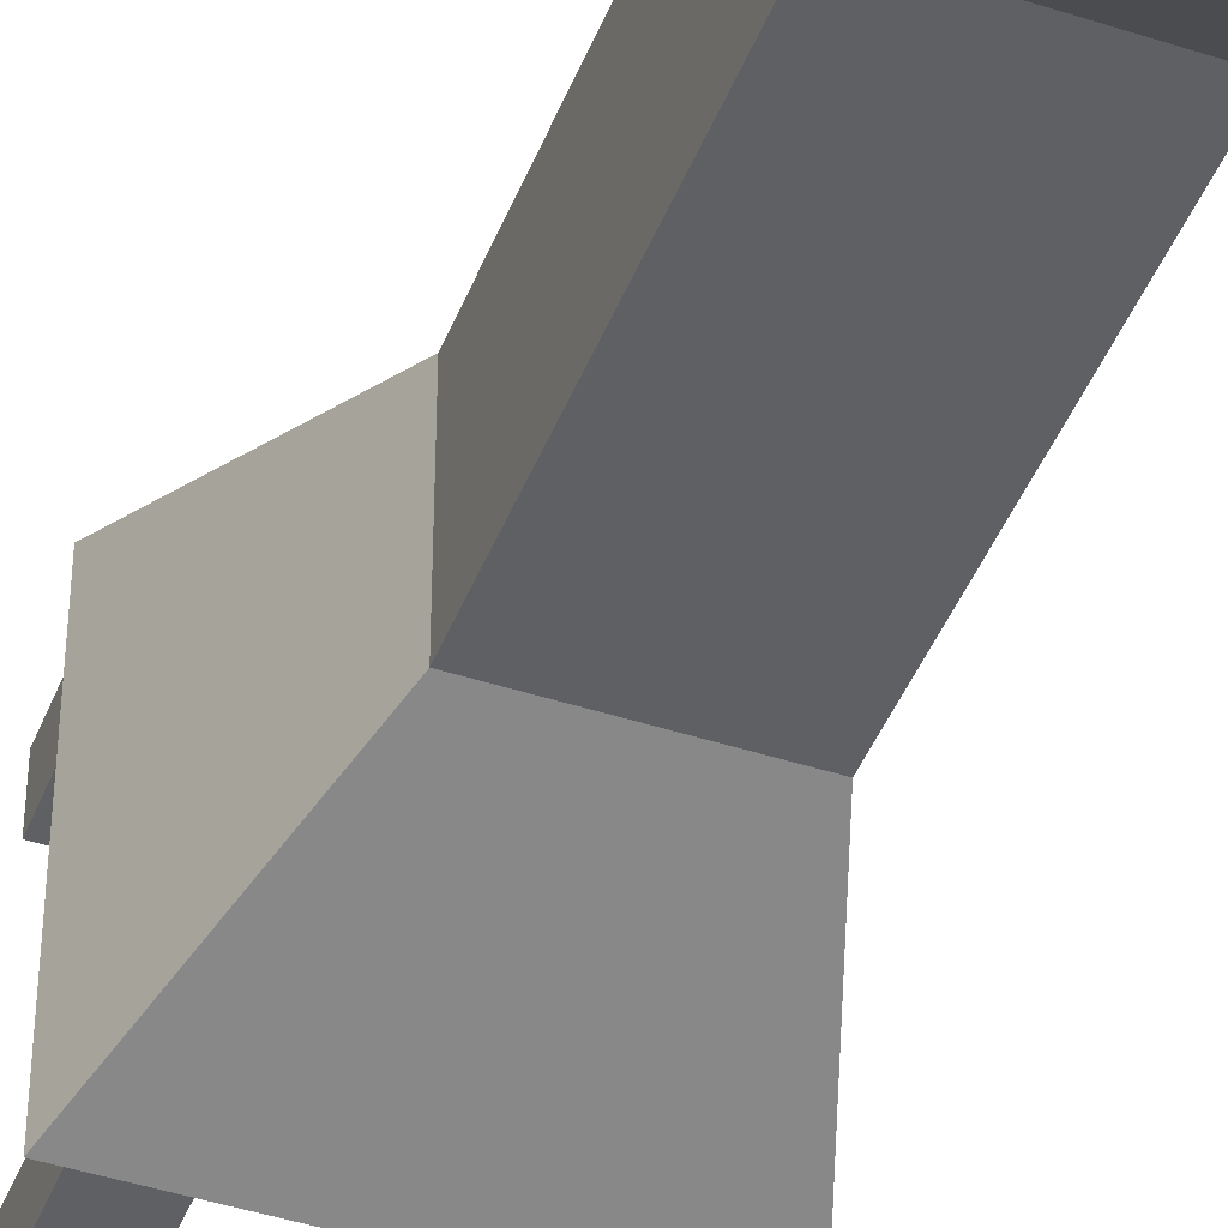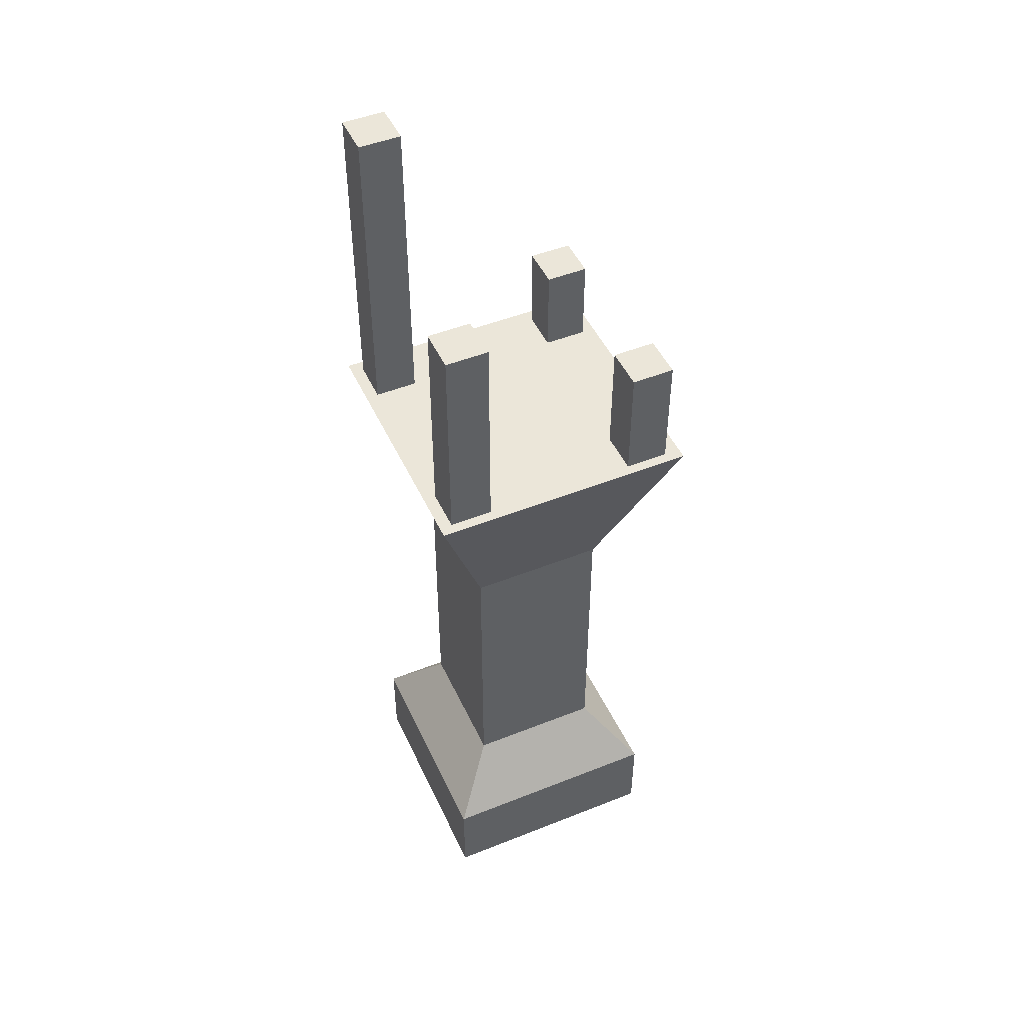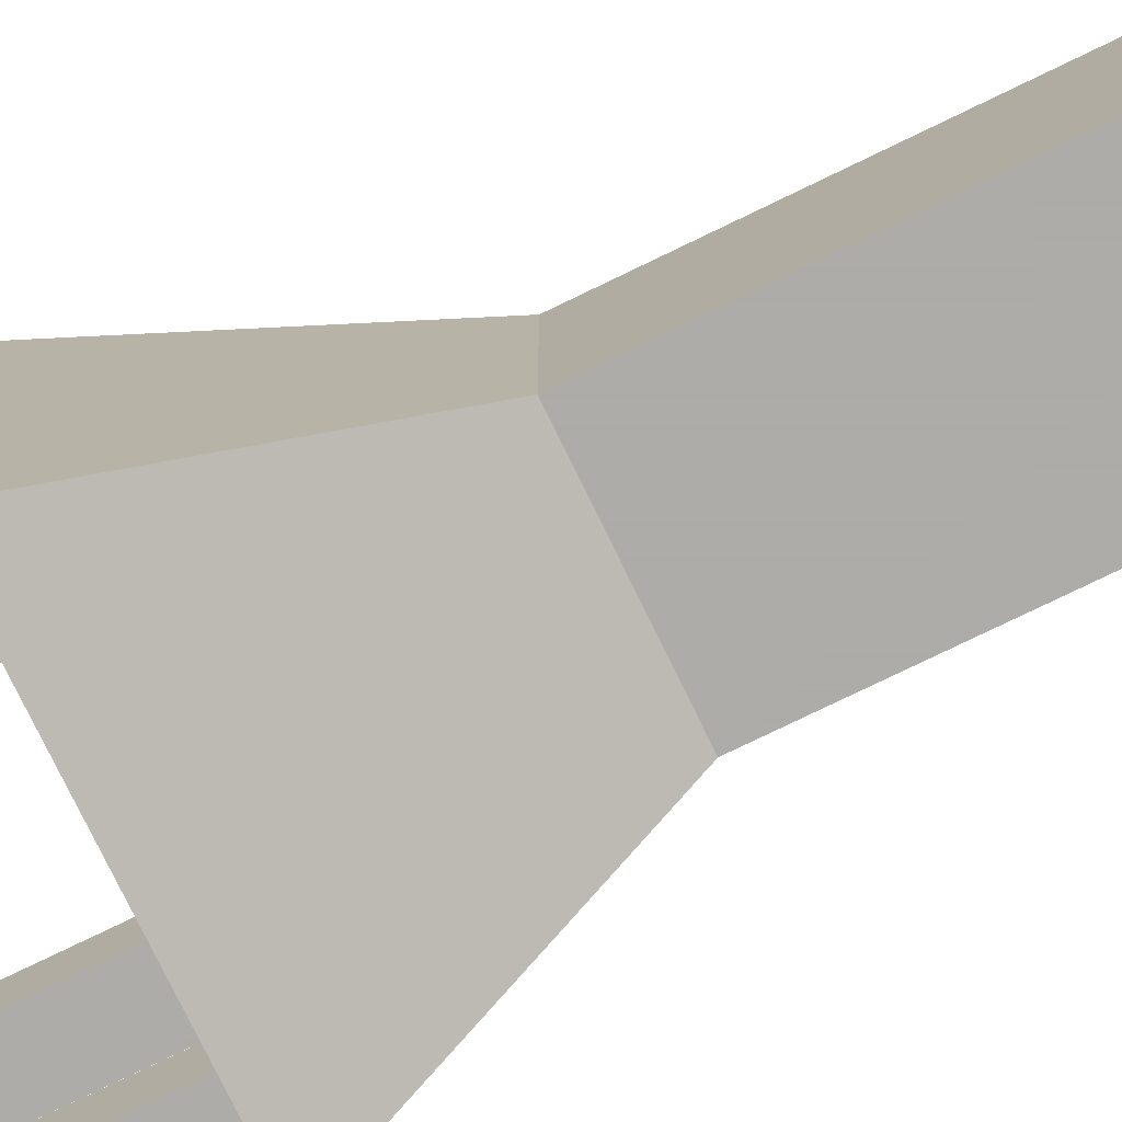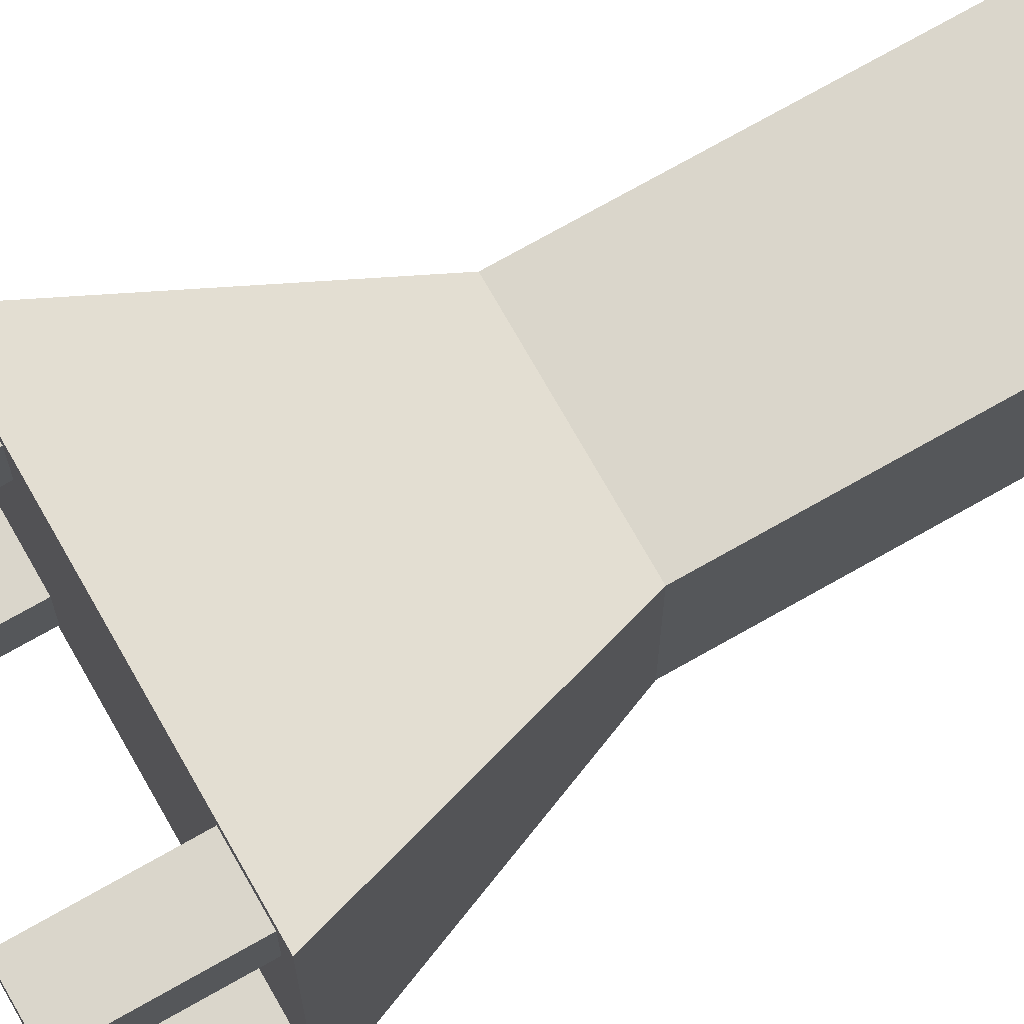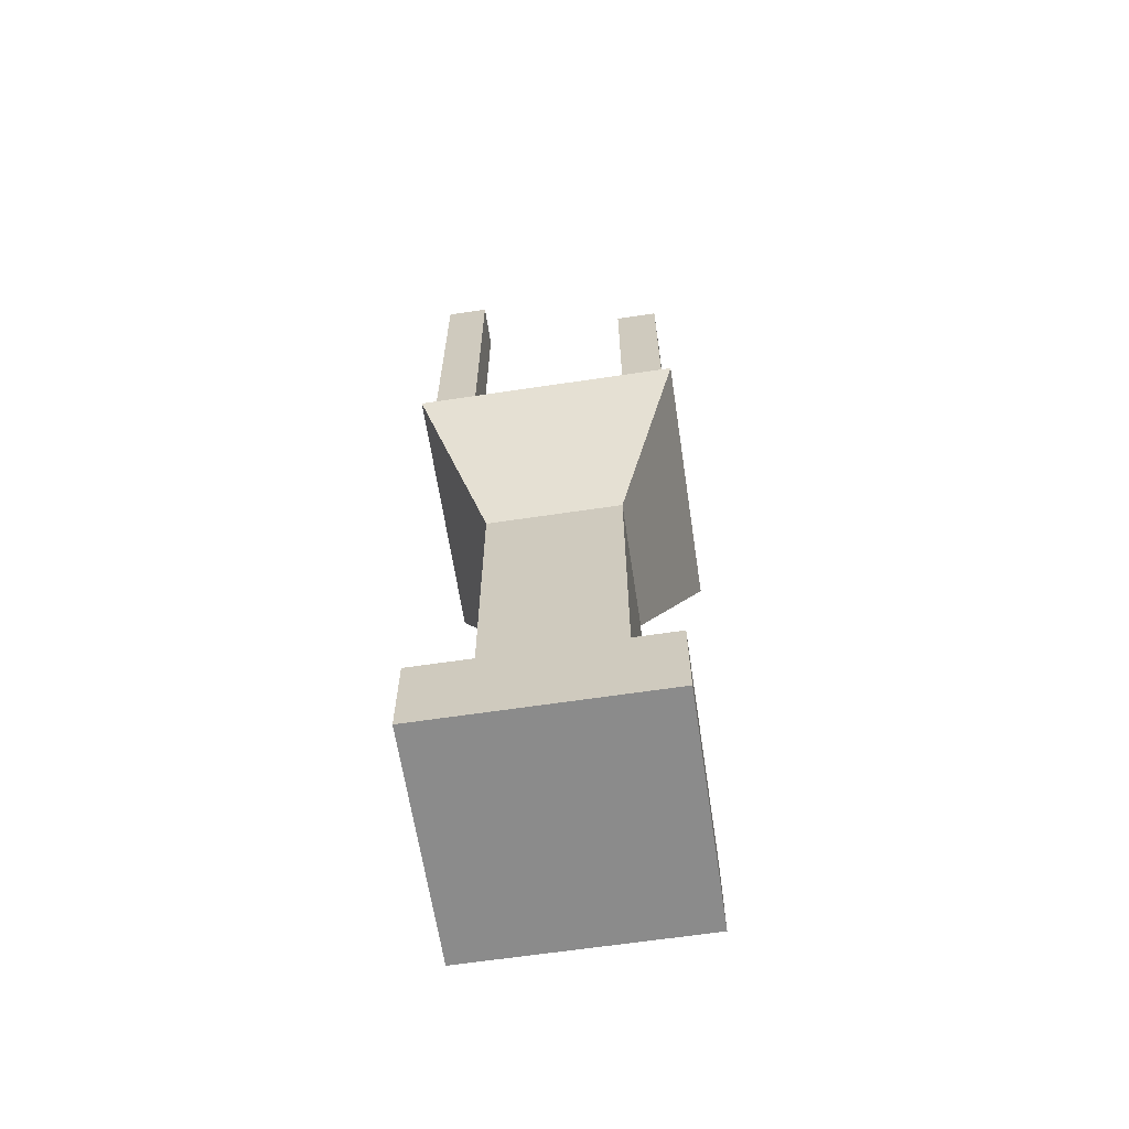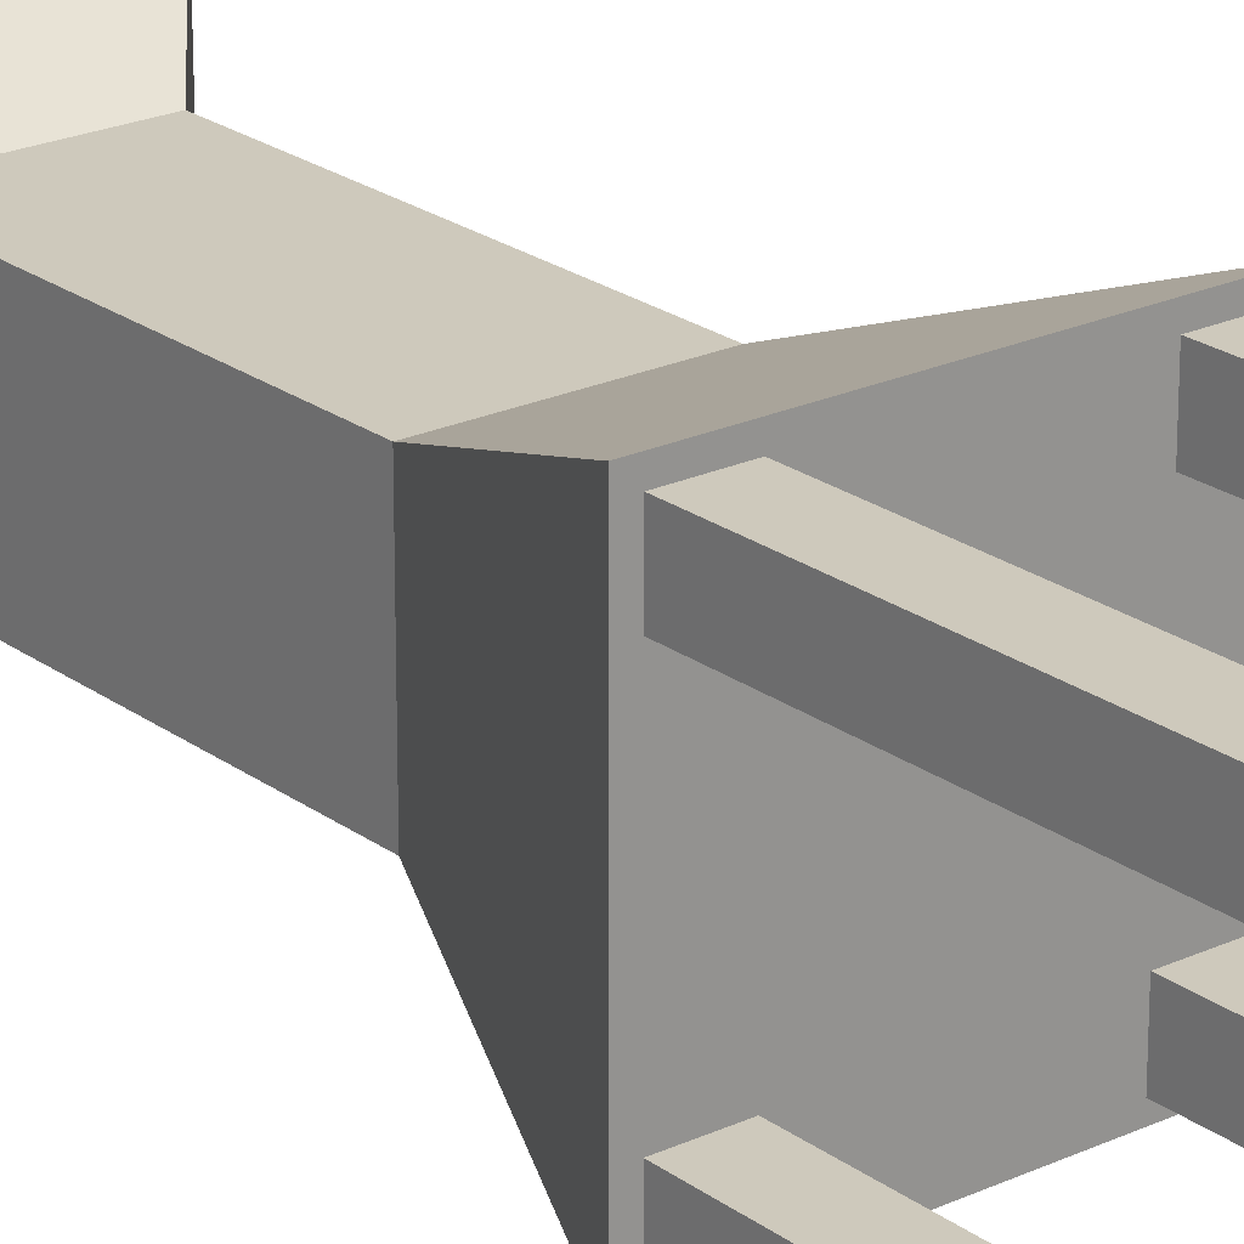
<metadata>
{"format":"obj","ext":"obj","renderer":"f3d","projection":"perspective","resolution":1024,"background":"white","views":[{"elev":-44.2,"azim":-20.8,"up":"+Z"},{"elev":48.0,"azim":155.9,"up":"+Y"},{"elev":-76.6,"azim":-64.1,"up":"+Z"},{"elev":73.9,"azim":-119.5,"up":"+Z"},{"elev":-63.8,"azim":98.6,"up":"+Y"},{"elev":22.5,"azim":141.3,"up":"+Z"}]}
</metadata>
<code>
o Cube
v 1 0.04916 -1
v 1 0.04916 1
v -1 0.04916 1
v -1 0.04916 -1
v 1 0.8136 -1
v 1 0.8136 1
v -1 0.8136 1
v -1 0.8136 -1
v 1 0.8136 -1
v 1 0.8136 1
v -1 0.8136 1
v -1 0.8136 -1
v 0.5828 1.366 -0.5828
v 0.5828 1.366 0.5828
v -0.5828 1.366 0.5828
v -0.5828 1.366 -0.5828
v 0.5828 3.944 -0.5828
v 0.5828 3.944 0.5828
v -0.5828 3.944 0.5828
v -0.5828 3.944 -0.5828
v 1.14 5.528 -1.14
v 1.14 5.528 1.14
v -1.14 5.528 1.14
v -1.14 5.528 -1.14
v -1.002 5.49 -0.6915
v -1.002 5.49 -1.054
v -0.6389 5.49 -1.054
v -0.6389 5.49 -0.6915
v -1.002 6.544 -0.6915
v -1.002 6.544 -1.054
v -0.6389 6.544 -1.054
v -0.6389 6.544 -0.6915
v 0.6708 5.49 -0.6915
v 0.6708 5.49 -1.054
v 1.034 5.49 -1.054
v 1.034 5.49 -0.6915
v 0.6708 7.382 -0.6915
v 0.6708 7.382 -1.054
v 1.034 7.382 -1.054
v 1.034 7.382 -0.6915
v 0.6708 5.49 1.039
v 0.6708 5.49 0.676
v 1.034 5.49 0.676
v 1.034 5.49 1.039
v 0.6708 8.259 1.039
v 0.6708 8.259 0.676
v 1.034 8.259 0.676
v 1.034 8.259 1.039
v -1.03 5.49 1.039
v -1.03 5.49 0.676
v -0.6673 5.49 0.676
v -0.6673 5.49 1.039
v -1.03 6.296 1.039
v -1.03 6.296 0.676
v -0.6673 6.296 0.676
v -0.6673 6.296 1.039
f 1 2 3 4
f 8 7 11 12
f 1 5 6 2
f 2 6 7 3
f 3 7 8 4
f 5 1 4 8
f 12 11 15 16
f 7 6 10 11
f 5 8 12 9
f 6 5 9 10
f 16 15 19 20
f 11 10 14 15
f 9 12 16 13
f 10 9 13 14
f 20 19 23 24
f 15 14 18 19
f 13 16 20 17
f 14 13 17 18
f 21 24 23 22
f 19 18 22 23
f 17 20 24 21
f 18 17 21 22
f 29 30 26 25
f 30 31 27 26
f 31 32 28 27
f 32 29 25 28
f 25 26 27 28
f 32 31 30 29
f 37 38 34 33
f 38 39 35 34
f 39 40 36 35
f 40 37 33 36
f 33 34 35 36
f 40 39 38 37
f 45 46 42 41
f 46 47 43 42
f 47 48 44 43
f 48 45 41 44
f 41 42 43 44
f 48 47 46 45
f 53 54 50 49
f 54 55 51 50
f 55 56 52 51
f 56 53 49 52
f 49 50 51 52
f 56 55 54 53

</code>
